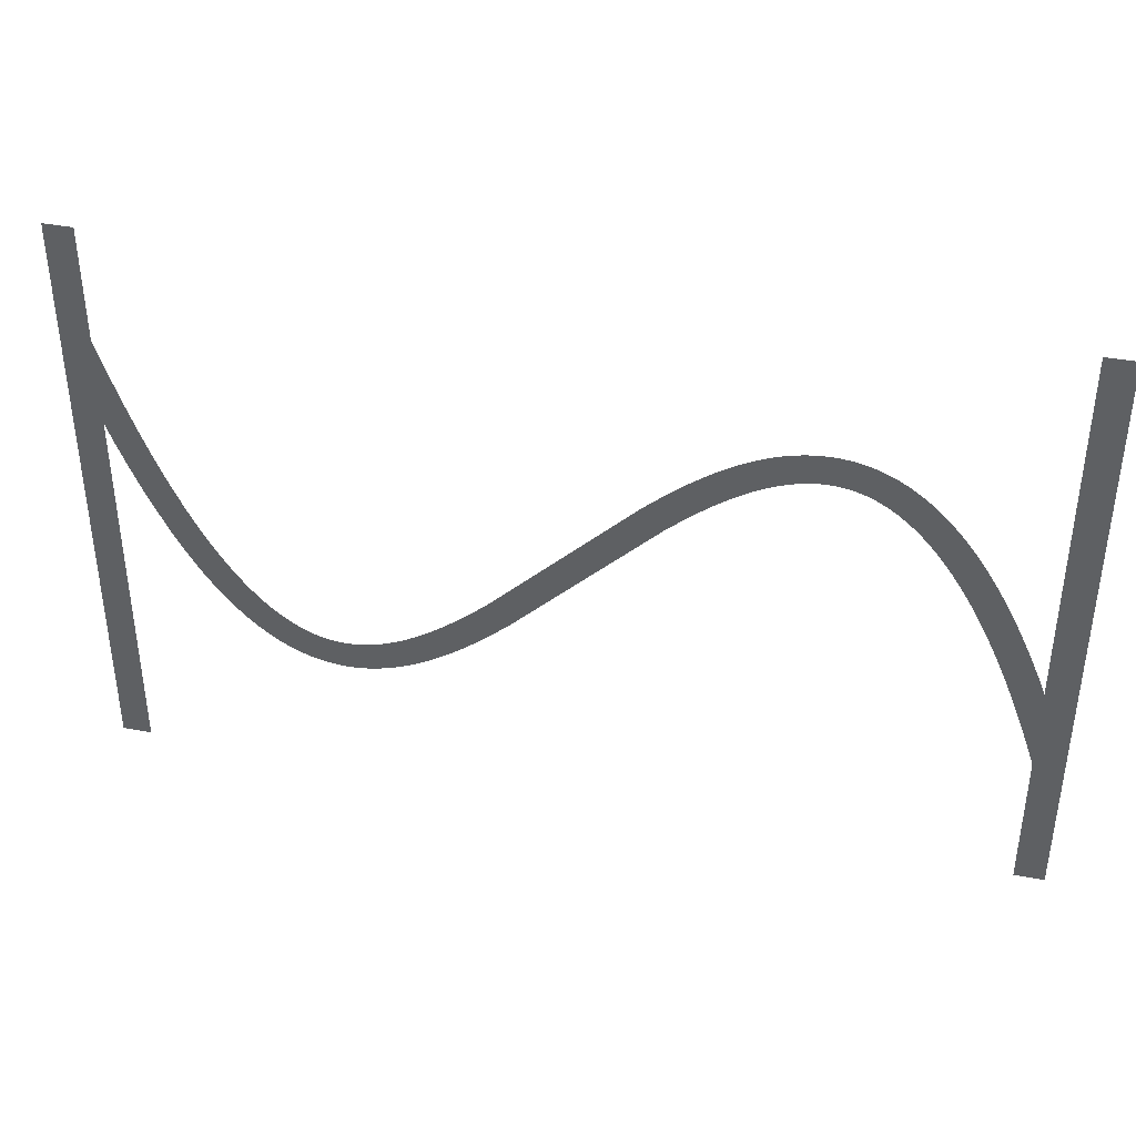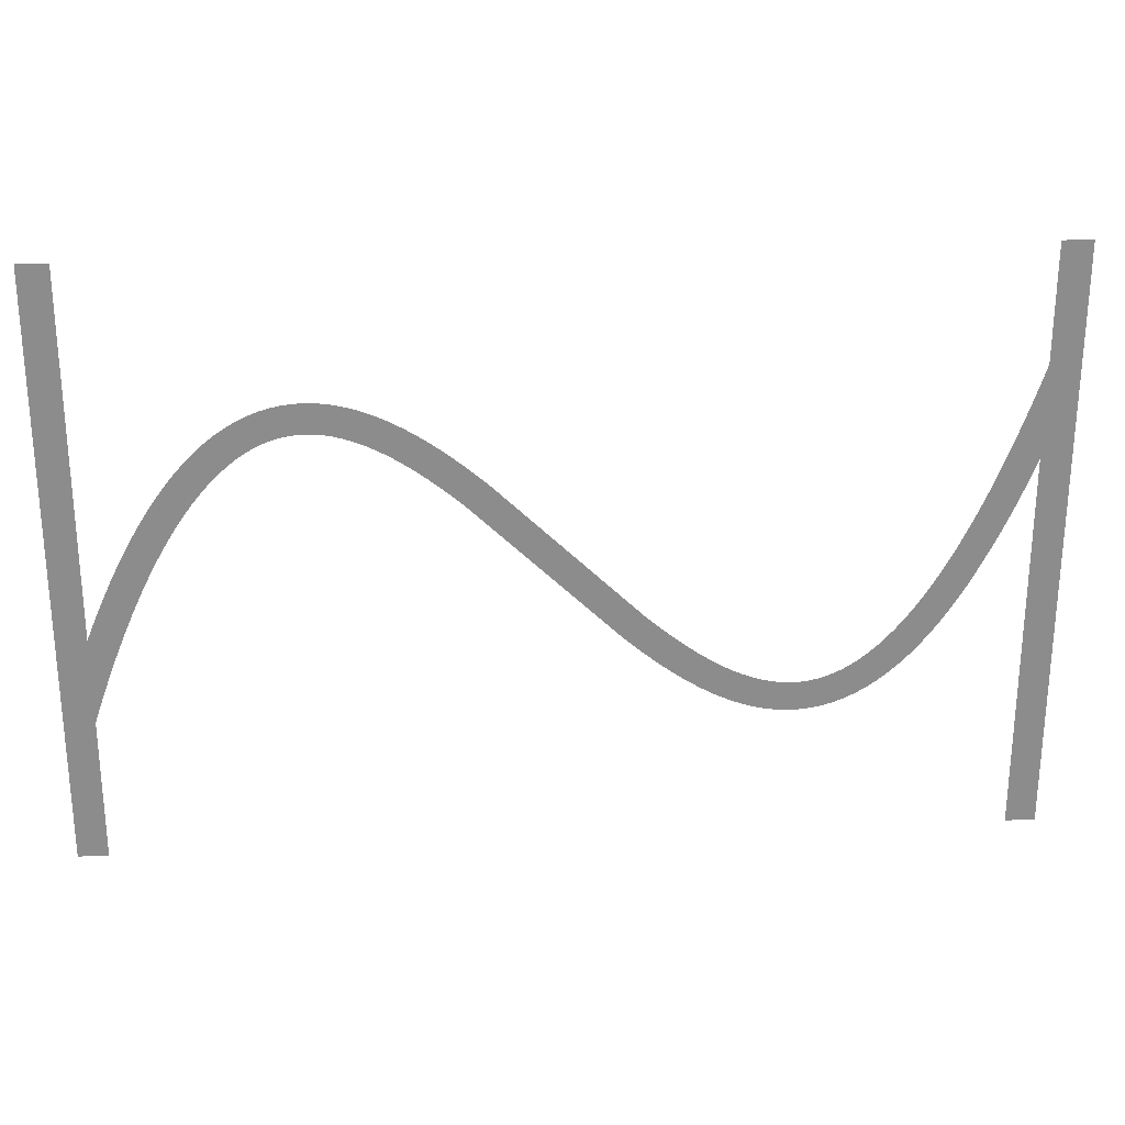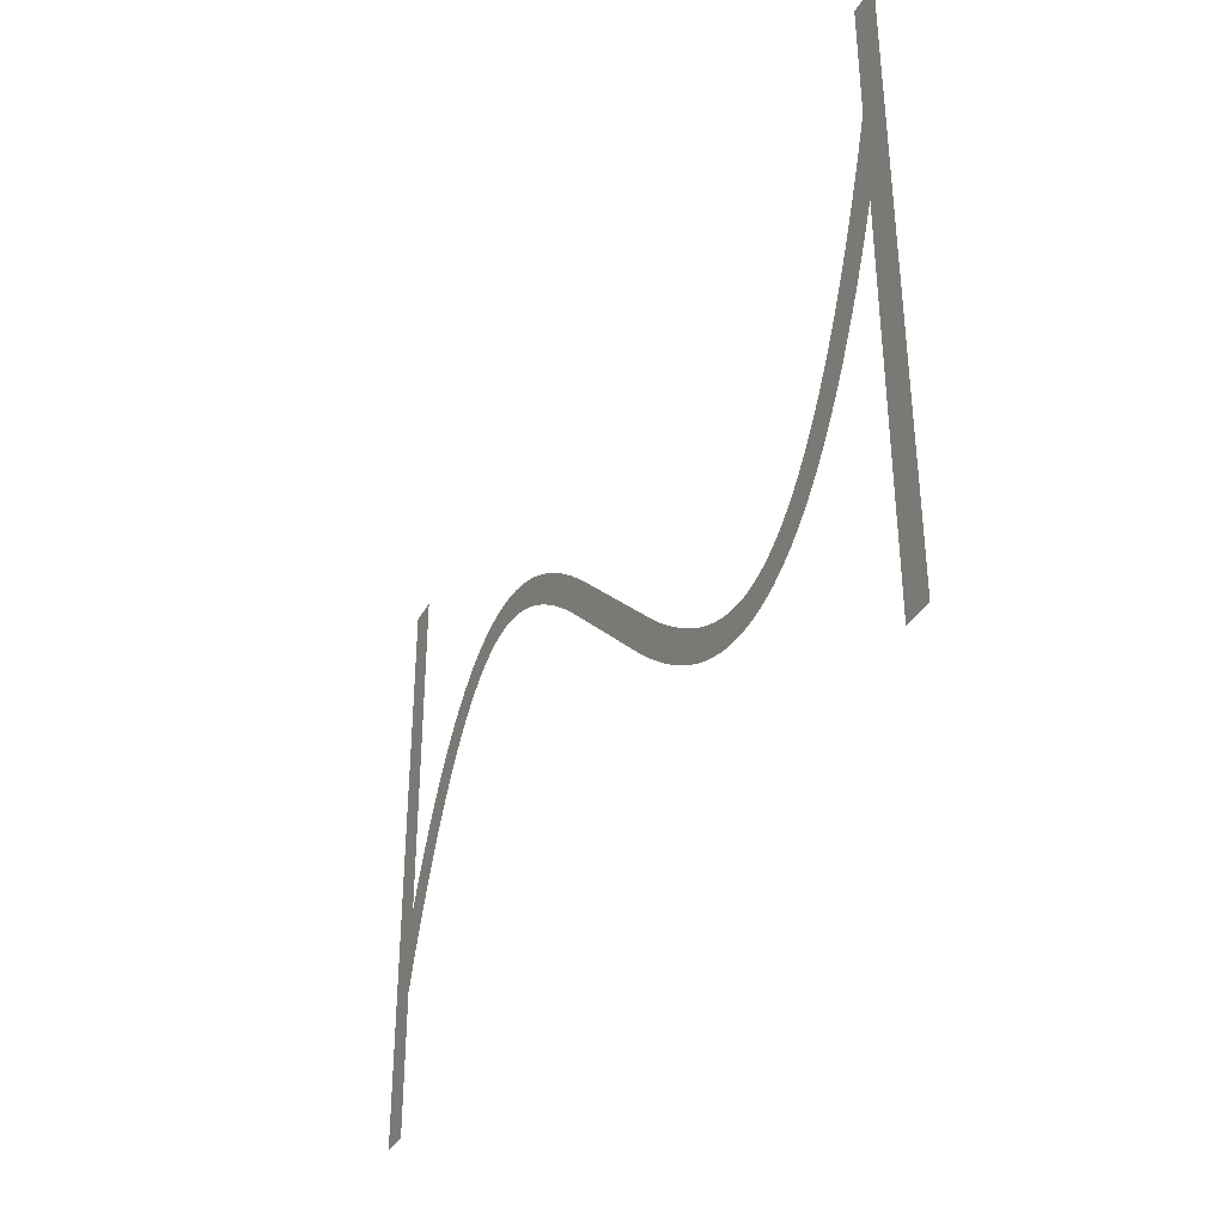
<metadata>
{"format":"obj","ext":"obj","renderer":"f3d","projection":"perspective","resolution":1024,"background":"white","views":[{"elev":39.3,"azim":-166.9,"up":"+Y"},{"elev":26.0,"azim":-4.1,"up":"+Y"},{"elev":-36.1,"azim":64.2,"up":"+Y"}]}
</metadata>
<code>
v 1.47 -3.179 24.6
v 2.095 -1.734 24.6
v 2.695 -0.4331 24.6
v 3.324 0.8395 24.6
v 3.924 1.974 24.6
v 4.524 3.027 24.6
v 4.556 3.081 24.6
v 5.156 4.056 24.6
v 5.791 5.006 24.6
v 6.391 5.829 24.6
v 6.429 5.878 24.6
v 7.029 6.628 24.6
v 7.671 7.355 24.6
v 8.315 8.009 24.6
v 8.963 8.593 24.6
v 9.612 9.109 24.6
v 10.26 9.559 24.6
v 10.92 9.943 24.6
v 10.97 9.972 24.6
v 11.57 10.26 24.6
v 11.63 10.29 24.6
v 12.23 10.53 24.6
v 12.29 10.55 24.6
v 12.95 10.74 24.6
v 13.61 10.88 24.6
v 13.67 10.89 24.6
v 14.27 10.97 24.6
v 14.34 10.97 24.6
v 15 11 24.6
v 15.66 10.97 24.6
v 15.73 10.97 24.6
v 16.33 10.9 24.6
v 16.39 10.89 24.6
v 16.99 10.77 24.6
v 17.05 10.76 24.6
v 17.65 10.61 24.6
v 17.71 10.59 24.6
v 18.31 10.39 24.6
v 18.37 10.37 24.6
v 18.97 10.13 24.6
v 19.03 10.11 24.6
v 19.63 9.839 24.6
v 20.28 9.504 24.6
v 20.88 9.166 24.6
v 20.94 9.134 24.6
v 21.54 8.764 24.6
v 22.19 8.331 24.6
v 22.79 7.906 24.6
v 23.39 7.456 24.6
v 24.04 6.945 24.6
v 24.64 6.45 24.6
v 25.88 5.365 24.6
v 35.48 -3.907 24.6
v 36.04 -4.4 24.6
v 36.64 -4.91 24.6
v 37.24 -5.404 24.6
v 37.8 -5.85 24.6
v 38.39 -6.288 24.6
v 38.97 -6.7 24.6
v 39.54 -7.076 24.6
v 40.11 -7.427 24.6
v 40.68 -7.752 24.6
v 41.23 -8.029 24.6
v 41.79 -8.283 24.6
v 42.34 -8.498 24.6
v 42.88 -8.677 24.6
v 43.42 -8.816 24.6
v 43.95 -8.918 24.6
v 44.48 -8.979 24.6
v 45 -8.999 24.6
v 45.52 -8.979 24.6
v 46.04 -8.914 24.6
v 46.55 -8.805 24.6
v 47.07 -8.651 24.6
v 47.6 -8.443 24.6
v 48.13 -8.184 24.6
v 48.66 -7.872 24.6
v 49.2 -7.498 24.6
v 49.75 -7.06 24.6
v 50.31 -6.557 24.6
v 50.87 -5.986 24.6
v 51.43 -5.353 24.6
v 52 -4.636 24.6
v 52.58 -3.84 24.6
v 53.16 -2.984 24.6
v 53.74 -2.035 24.6
v 54.32 -1.01 24.6
v 54.91 0.09866 24.6
v 55.5 1.285 24.6
v 56.09 2.585 24.6
v 56.67 3.916 24.6
v 57.27 5.391 24.6
v 57.87 6.958 24.6
v 58.45 8.562 24.6
v 59.05 10.31 24.6
v 59.65 12.16 24.6
v 59.67 12.21 24.6
v 59.67 20 24.6
v 61.67 20 24.6
v 61.67 -20 24.6
v 59.67 -20 24.6
v 59.67 6.057 24.6
v 59.13 4.655 24.6
v 58.53 3.179 24.6
v 57.9 1.734 24.6
v 57.3 0.4331 24.6
v 56.08 -1.974 24.6
v 55.48 -3.027 24.6
v 55.44 -3.081 24.6
v 54.84 -4.056 24.6
v 54.21 -5.006 24.6
v 53.61 -5.829 24.6
v 52.97 -6.628 24.6
v 52.33 -7.355 24.6
v 51.68 -8.009 24.6
v 51.04 -8.593 24.6
v 50.39 -9.109 24.6
v 49.74 -9.559 24.6
v 49.08 -9.943 24.6
v 49.03 -9.972 24.6
v 48.43 -10.26 24.6
v 48.37 -10.29 24.6
v 47.77 -10.53 24.6
v 47.71 -10.55 24.6
v 47.05 -10.74 24.6
v 46.39 -10.88 24.6
v 46.33 -10.89 24.6
v 45.73 -10.97 24.6
v 45.66 -10.97 24.6
v 45 -11 24.6
v 44.34 -10.97 24.6
v 44.27 -10.97 24.6
v 43.67 -10.9 24.6
v 43.61 -10.89 24.6
v 43.01 -10.77 24.6
v 42.95 -10.76 24.6
v 42.35 -10.61 24.6
v 42.29 -10.59 24.6
v 41.69 -10.39 24.6
v 41.63 -10.37 24.6
v 41.03 -10.13 24.6
v 40.97 -10.11 24.6
v 40.37 -9.839 24.6
v 39.72 -9.504 24.6
v 39.12 -9.166 24.6
v 39.06 -9.134 24.6
v 38.46 -8.764 24.6
v 37.81 -8.331 24.6
v 37.21 -7.906 24.6
v 36.61 -7.456 24.6
v 35.96 -6.945 24.6
v 35.36 -6.451 24.6
v 34.12 -5.365 24.6
v 24.52 3.907 24.6
v 23.96 4.4 24.6
v 23.36 4.909 24.6
v 22.76 5.404 24.6
v 22.2 5.85 24.6
v 21.61 6.288 24.6
v 21.03 6.7 24.6
v 20.46 7.076 24.6
v 19.89 7.427 24.6
v 19.32 7.752 24.6
v 18.77 8.029 24.6
v 18.21 8.283 24.6
v 17.66 8.498 24.6
v 17.12 8.677 24.6
v 16.58 8.816 24.6
v 16.05 8.918 24.6
v 15.52 8.979 24.6
v 15 8.999 24.6
v 14.48 8.979 24.6
v 13.96 8.914 24.6
v 13.45 8.805 24.6
v 12.93 8.651 24.6
v 12.4 8.443 24.6
v 11.87 8.184 24.6
v 11.34 7.872 24.6
v 10.8 7.498 24.6
v 10.25 7.06 24.6
v 9.691 6.557 24.6
v 9.129 5.986 24.6
v 8.57 5.353 24.6
v 7.997 4.636 24.6
v 7.416 3.84 24.6
v 6.844 2.984 24.6
v 6.26 2.035 24.6
v 5.676 1.01 24.6
v 5.09 -0.09868 24.6
v 4.505 -1.285 24.6
v 3.905 -2.585 24.6
v 3.33 -3.915 24.6
v 2.73 -5.391 24.6
v 2.13 -6.958 24.6
v 1.549 -8.562 24.6
v 1 -10.17 24.6
v 1 -20 24.6
v -1 -20 24.6
v -1 20 24.6
v 1 20 24.6
v 1 -4.336 24.6
f 167 166 38
f 27 26 173
f 174 25 24
f 32 31 169
f 169 31 170
f 34 33 168
f 170 30 171
f 167 38 37
f 36 168 167
f 34 168 35
f 172 171 28
f 39 165 40
f 40 165 41
f 42 41 164
f 43 42 164
f 173 25 174
f 164 163 43
f 43 163 44
f 174 24 23
f 45 44 162
f 161 45 162
f 45 161 46
f 46 161 160
f 47 160 159
f 19 176 20
f 159 48 47
f 19 177 176
f 48 159 49
f 49 159 158
f 158 50 49
f 16 179 178
f 50 158 157
f 16 15 179
f 157 156 50
f 180 15 14
f 51 50 156
f 13 181 14
f 156 155 51
f 13 182 181
f 52 51 155
f 184 183 11
f 52 155 154
f 10 184 11
f 184 9 185
f 186 185 8
f 7 6 187
f 55 54 152
f 59 58 148
f 60 147 146
f 61 145 62
f 144 143 63
f 142 141 64
f 140 139 65
f 138 137 66
f 66 137 67
f 67 136 135
f 68 134 133
f 69 132 131
f 70 130 129
f 71 128 72
f 72 127 126
f 73 126 125
f 74 124 123
f 70 131 130
f 122 75 123
f 122 121 75
f 75 120 76
f 76 119 77
f 77 118 117
f 78 77 117
f 79 78 116
f 80 79 115
f 81 80 114
f 82 114 113
f 83 113 112
f 84 111 110
f 85 110 109
f 86 85 109
f 106 89 88
f 105 89 106
f 104 91 90
f 104 92 91
f 104 103 92
f 92 103 102
f 93 92 102
f 94 93 102
f 95 94 102
f 96 102 97
f 96 95 102
f 98 97 99
f 99 102 100
f 69 68 132
f 192 201 193
f 97 102 99
f 104 90 105
f 90 89 105
f 106 88 107
f 107 87 108
f 108 86 109
f 100 102 101
f 107 88 87
f 108 87 86
f 85 84 110
f 84 83 111
f 111 83 112
f 83 82 113
f 82 81 114
f 114 80 115
f 115 79 116
f 116 78 117
f 77 119 118
f 76 120 119
f 75 121 120
f 123 75 74
f 124 74 73
f 125 124 73
f 126 73 72
f 127 72 128
f 128 71 129
f 129 71 70
f 70 69 131
f 68 133 132
f 67 134 68
f 67 135 134
f 137 136 67
f 138 66 139
f 139 66 65
f 140 65 64
f 141 140 64
f 142 64 63
f 143 142 63
f 144 63 62
f 145 144 62
f 146 145 61
f 60 146 61
f 59 147 60
f 59 148 147
f 58 149 148
f 58 150 149
f 58 57 150
f 150 57 151
f 151 57 56
f 55 151 56
f 55 152 151
f 54 153 152
f 54 53 153
f 3 189 4
f 153 53 154
f 4 188 5
f 154 53 52
f 47 46 160
f 7 187 186
f 162 44 163
f 164 41 165
f 8 185 9
f 165 39 166
f 166 39 38
f 167 37 36
f 36 35 168
f 168 33 169
f 169 33 32
f 170 31 30
f 171 30 29
f 28 171 29
f 27 173 172
f 27 172 28
f 26 25 173
f 175 174 23
f 22 175 23
f 22 21 176
f 22 176 175
f 176 21 20
f 19 18 177
f 178 18 17
f 177 18 178
f 16 178 17
f 179 15 180
f 181 180 14
f 13 183 182
f 183 12 11
f 13 12 183
f 10 9 184
f 186 8 7
f 6 188 187
f 6 5 188
f 188 4 189
f 189 3 190
f 190 3 2
f 190 2 191
f 191 2 1
f 192 191 1
f 201 192 1
f 193 201 194
f 194 201 195
f 195 201 196
f 196 201 198
f 197 196 198
f 198 201 199
f 199 201 200

</code>
